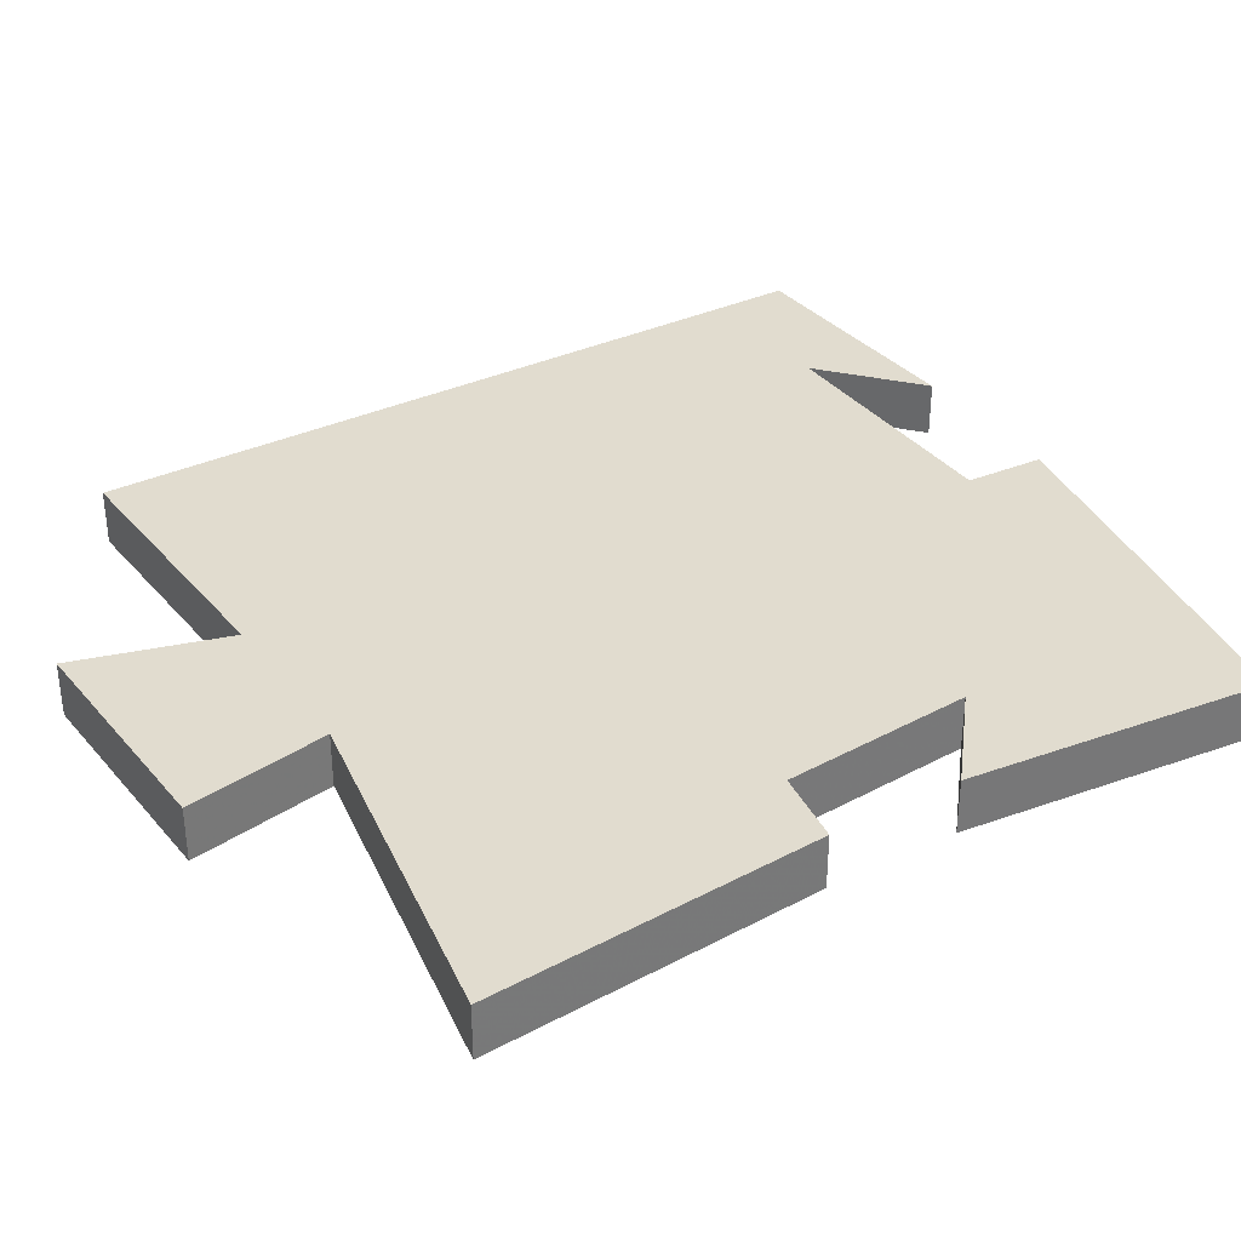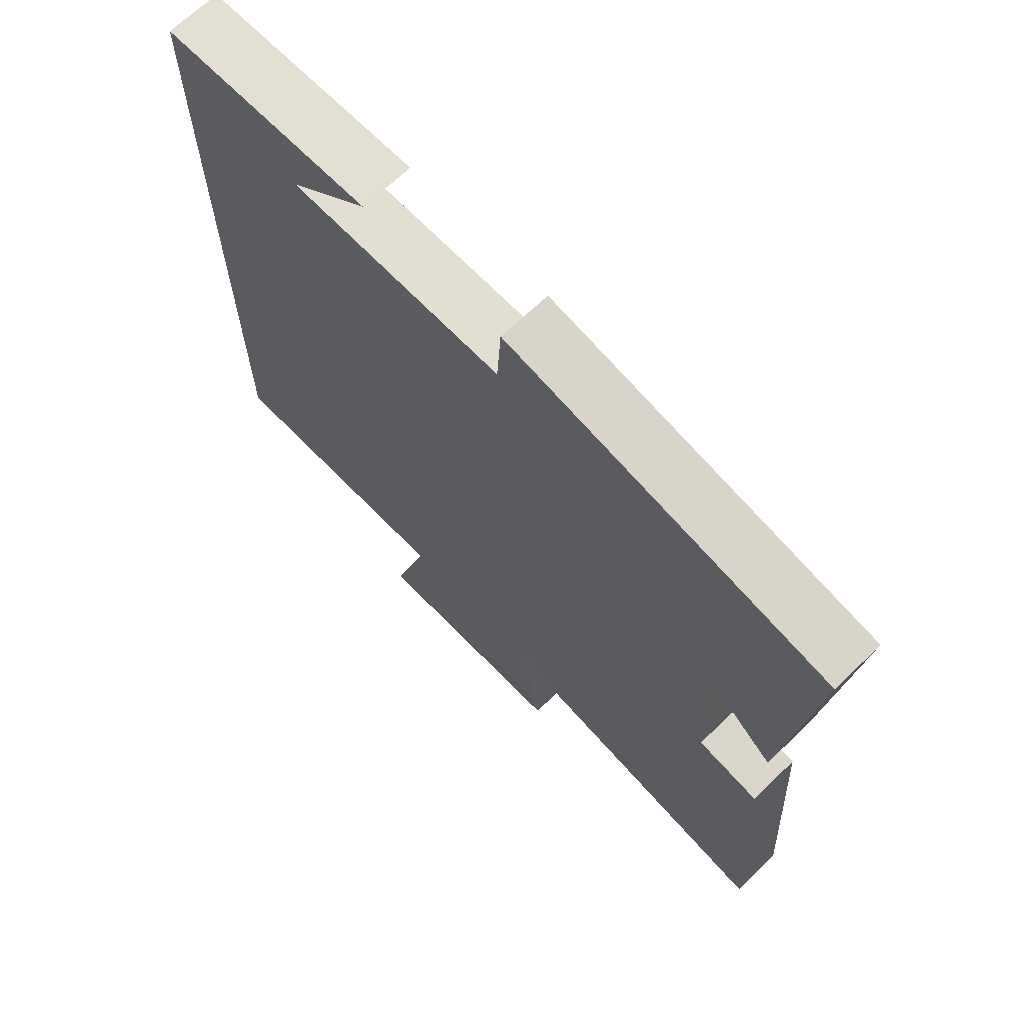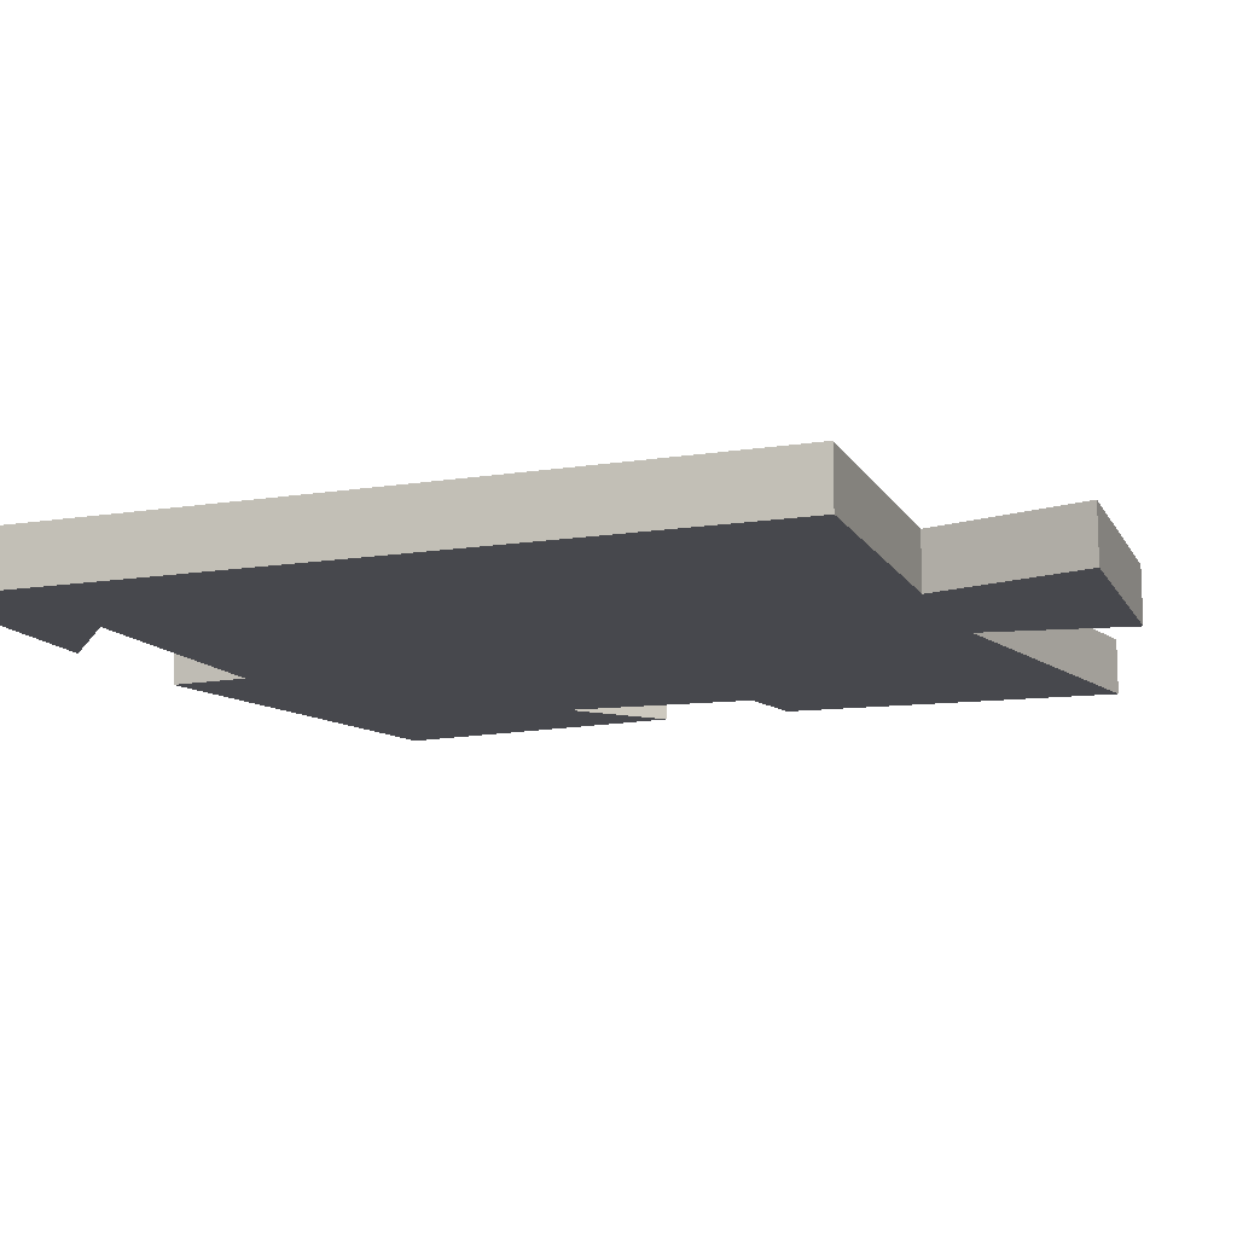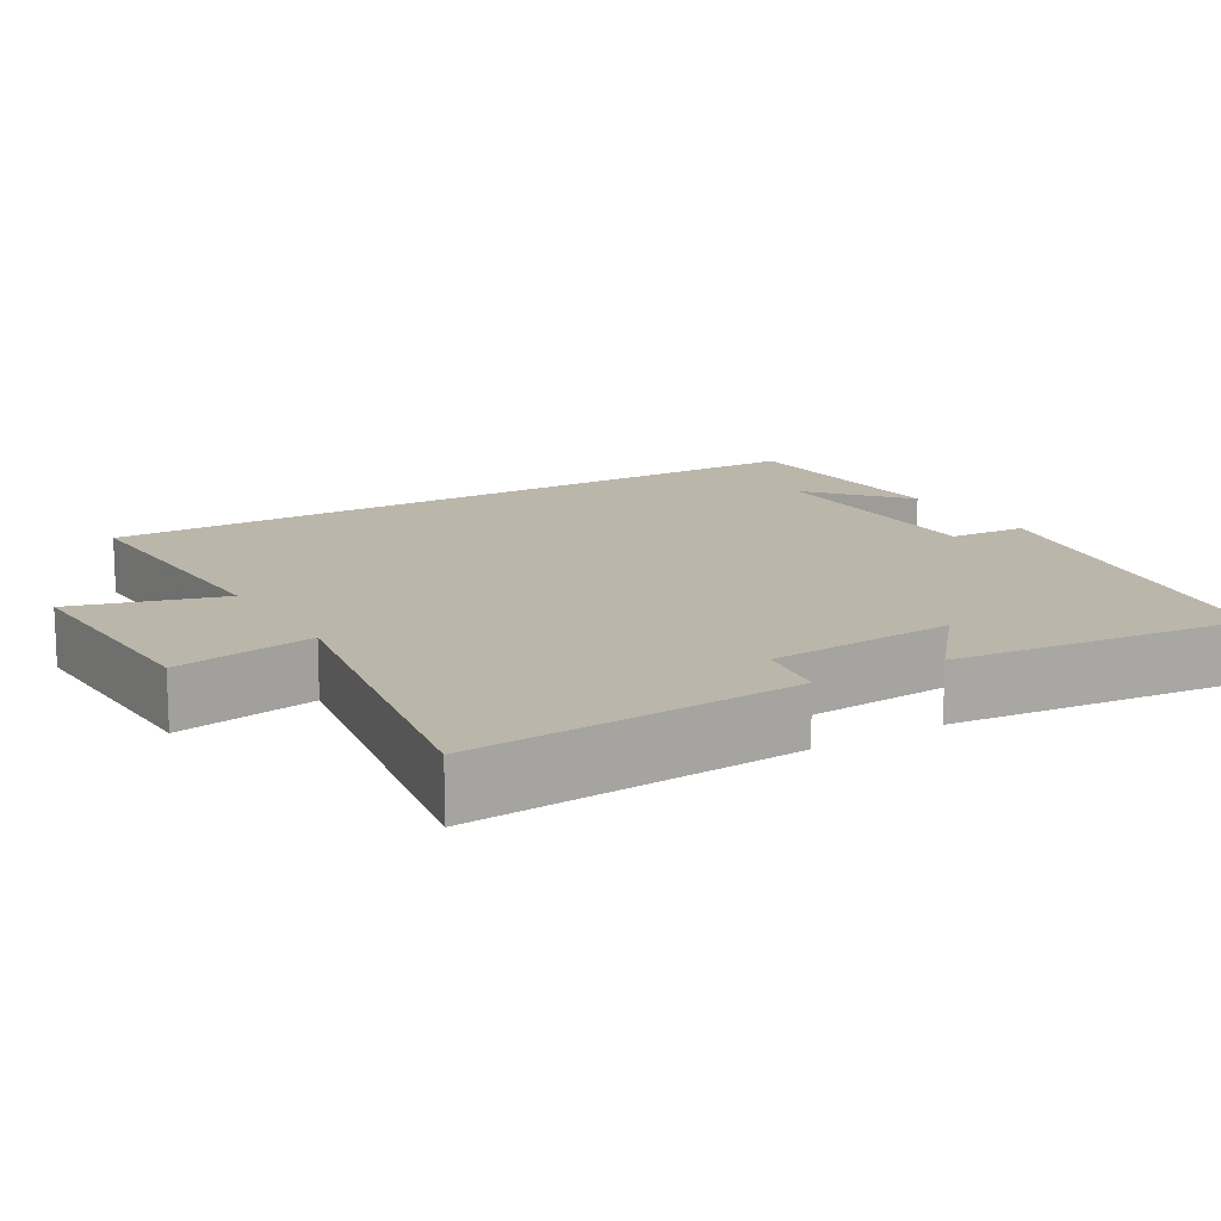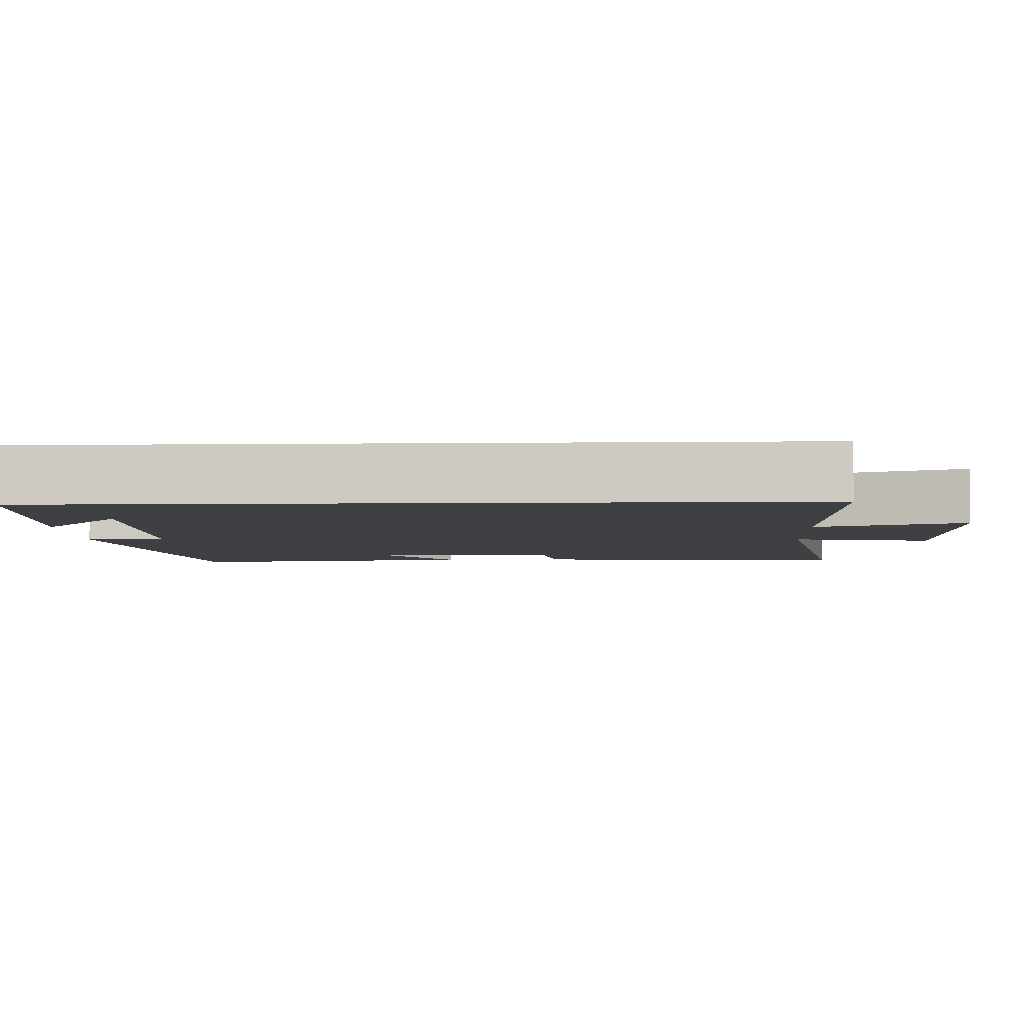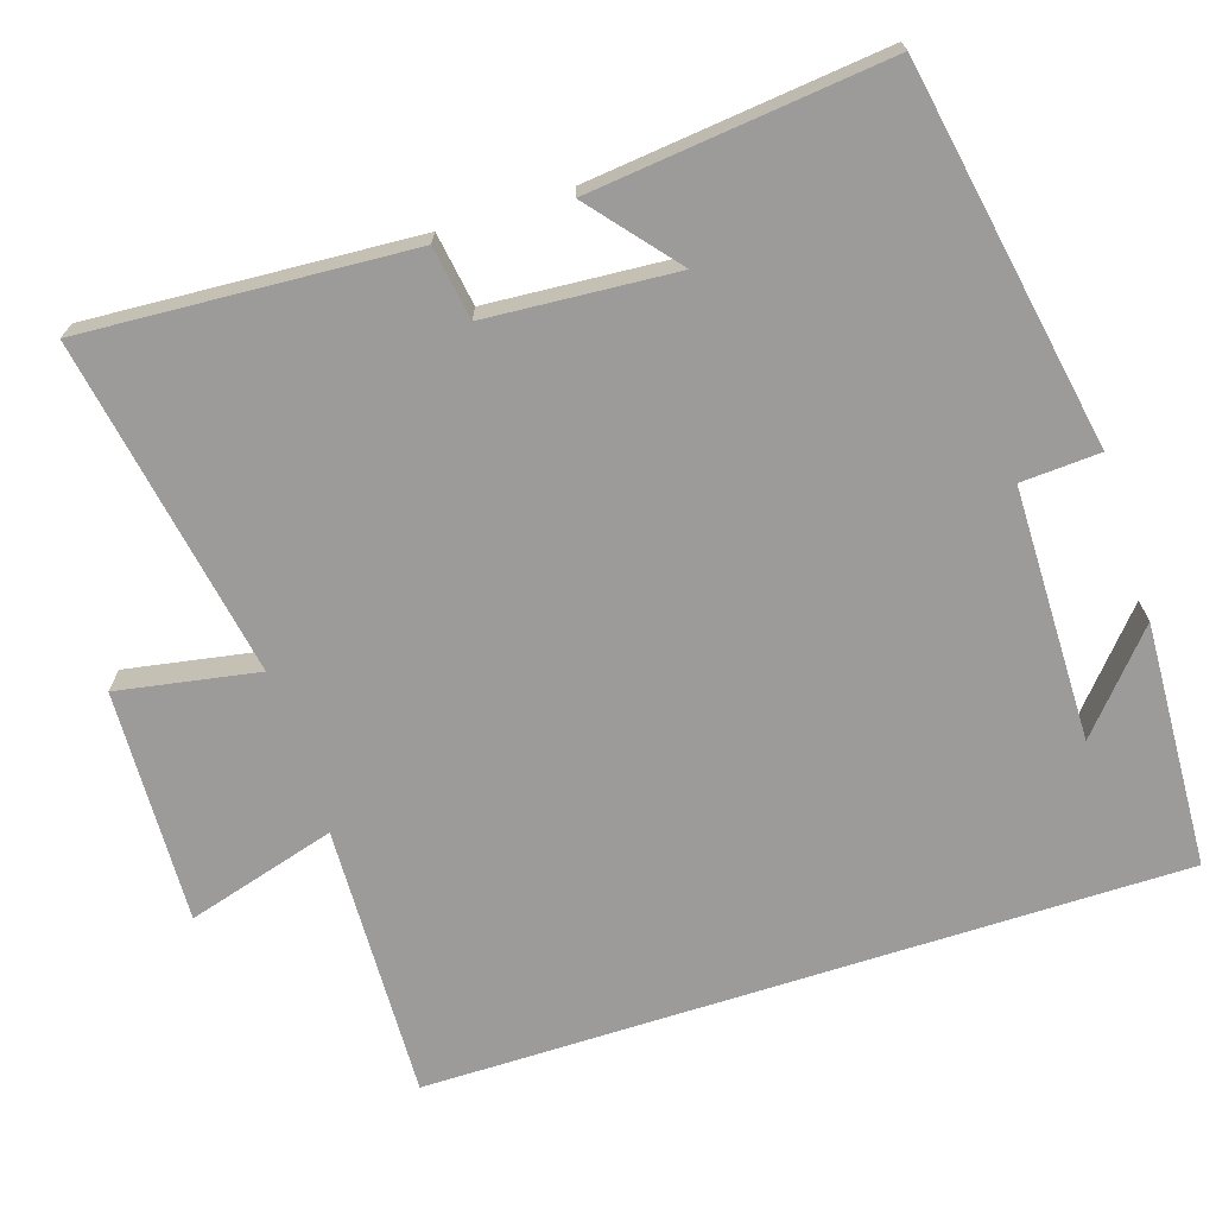
<metadata>
{"format":"obj","ext":"obj","renderer":"f3d","projection":"perspective","resolution":1024,"background":"white","views":[{"elev":34.5,"azim":-122.0,"up":"+Y"},{"elev":68.3,"azim":-133.8,"up":"+Z"},{"elev":-11.8,"azim":111.2,"up":"+Y"},{"elev":14.1,"azim":-120.9,"up":"+Y"},{"elev":-5.0,"azim":92.3,"up":"+Y"},{"elev":-69.8,"azim":-72.1,"up":"+Y"}]}
</metadata>
<code>
v -0.542 0.07 0.409
v -0.04 0.07 0.5
v -0.034 0.07 0.396
v 0.3 0.07 0.392
v 0.176 0.07 0.5
v 0.5 0.07 0.484
v 0.5 0.07 -0.513
v 0.137 0.07 -0.5
v 0.194 0.07 -0.697
v -0.114 0.07 -0.685
v -0.081 0.07 -0.5
v -0.527 0.07 -0.579
v -0.5 0.07 -0.149
v -0.404 0.07 -0.134
v -0.386 0.07 0.114
v -0.5 0.07 0.019
v -0.542 0 0.409
v -0.04 0 0.5
v -0.034 0 0.396
v 0.3 0 0.392
v 0.176 0 0.5
v 0.5 0 0.484
v 0.5 0 -0.513
v 0.137 0 -0.5
v 0.194 0 -0.697
v -0.114 0 -0.685
v -0.081 0 -0.5
v -0.527 0 -0.579
v -0.5 0 -0.149
v -0.404 0 -0.134
v -0.386 0 0.114
v -0.5 0 0.019
f 15 16 1 2
f 14 15 2 3
f 11 12 13 14
f 11 14 3 4
f 8 9 10 11
f 8 11 4
f 7 8 4
f 6 7 4
f 4 5 6
f 18 17 32 31
f 19 18 31 30
f 30 29 28 27
f 20 19 30 27
f 27 26 25 24
f 20 27 24
f 20 24 23
f 20 23 22
f 22 21 20
f 1 17 18 2
f 2 18 19 3
f 3 19 20 4
f 4 20 21 5
f 5 21 22 6
f 6 22 23 7
f 7 23 24 8
f 8 24 25 9
f 9 25 26 10
f 10 26 27 11
f 11 27 28 12
f 12 28 29 13
f 13 29 30 14
f 14 30 31 15
f 15 31 32 16
f 16 32 17 1

</code>
